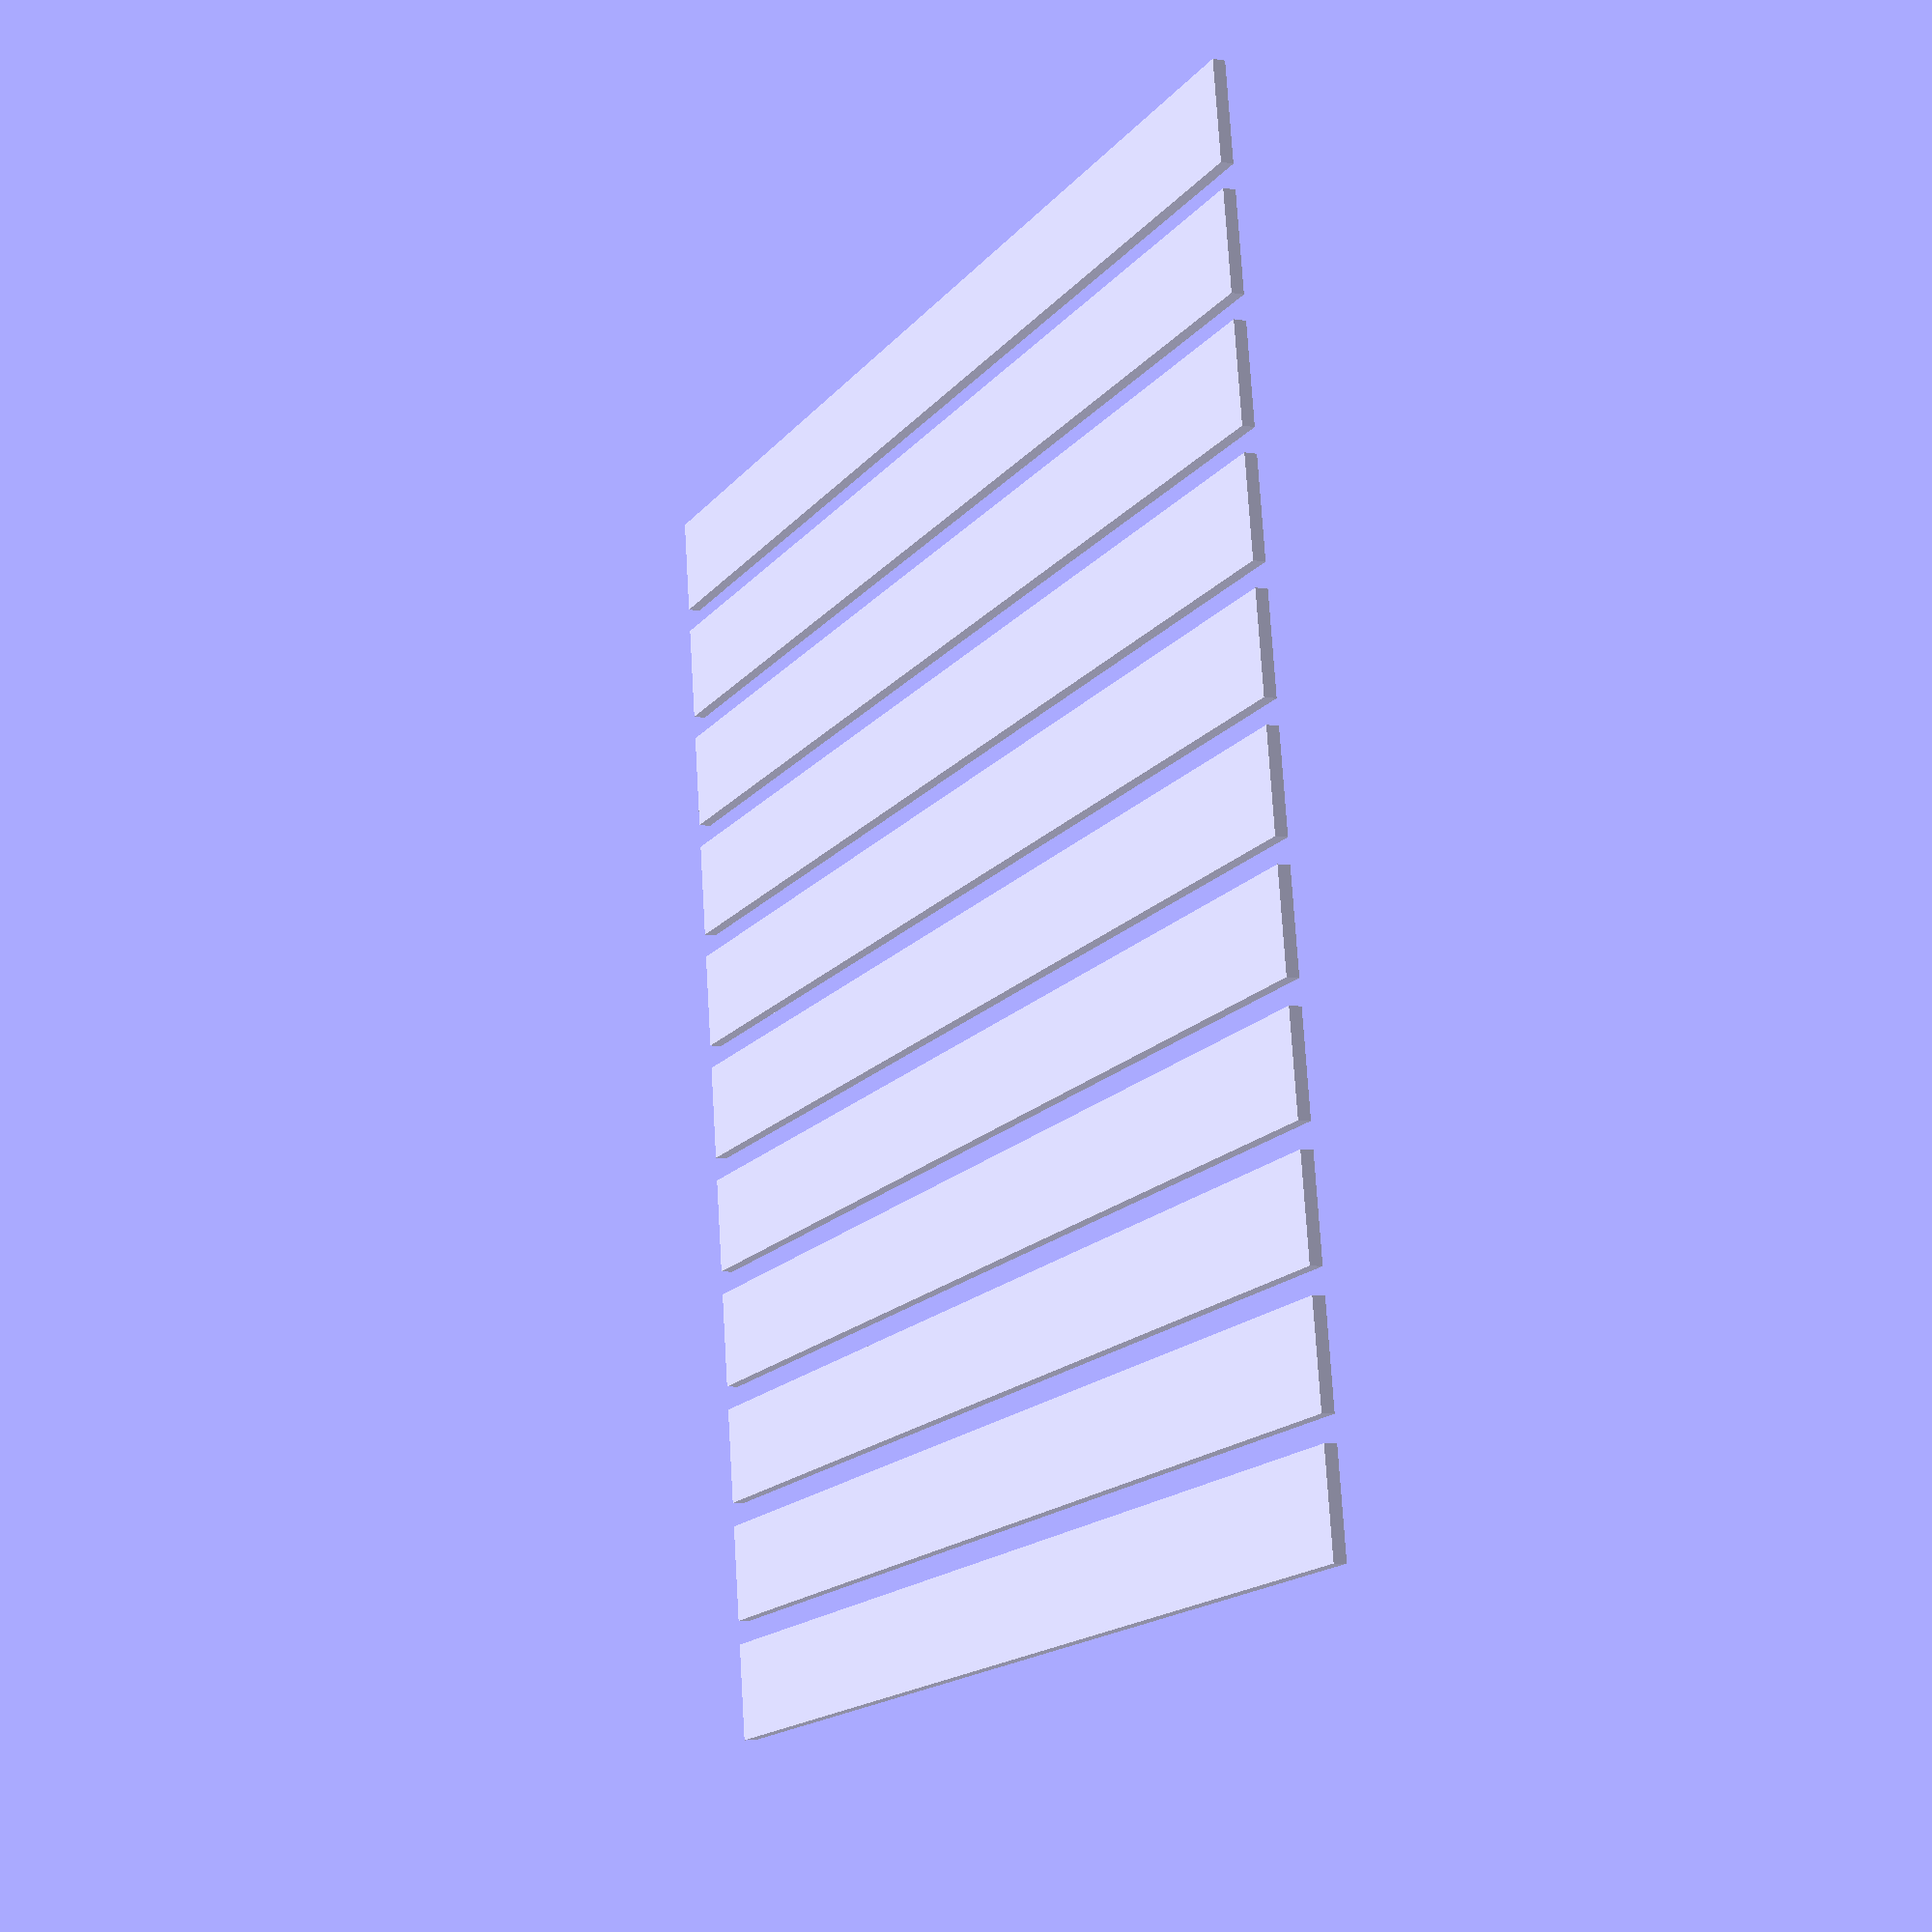
<openscad>
translate([10+60,10+40,0])
        for (i = [0 : 10]){
            translate([i,0,0])
                cube(size = [0.8,10,0.1]);
    }
</openscad>
<views>
elev=7.4 azim=98.1 roll=244.4 proj=p view=wireframe
</views>
